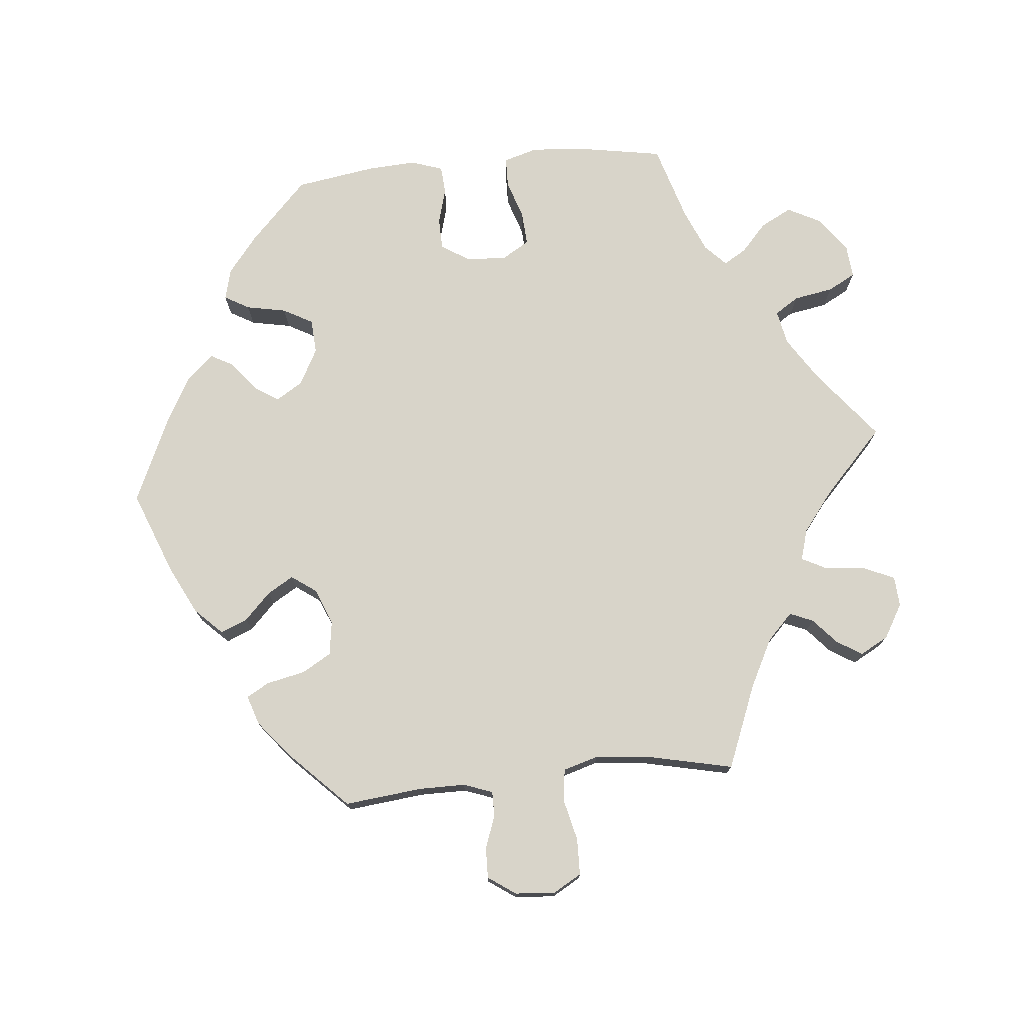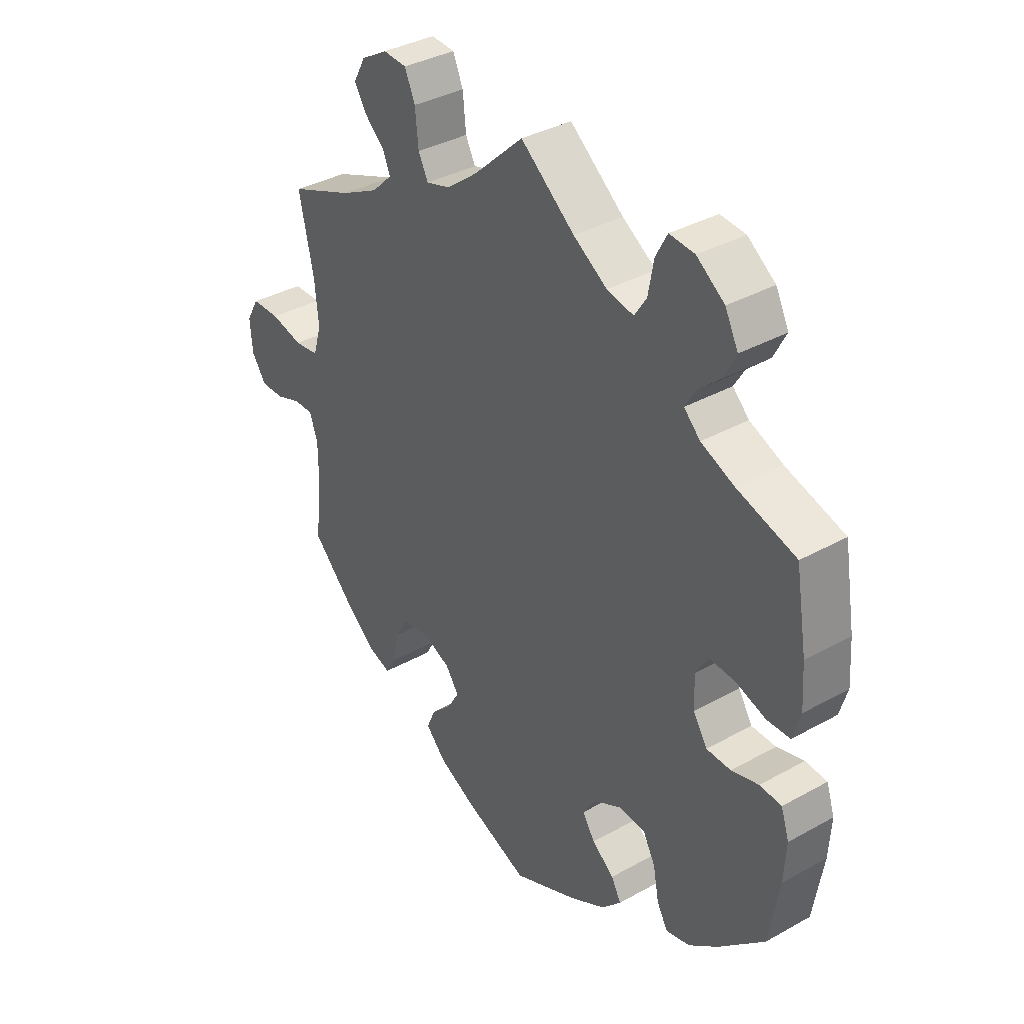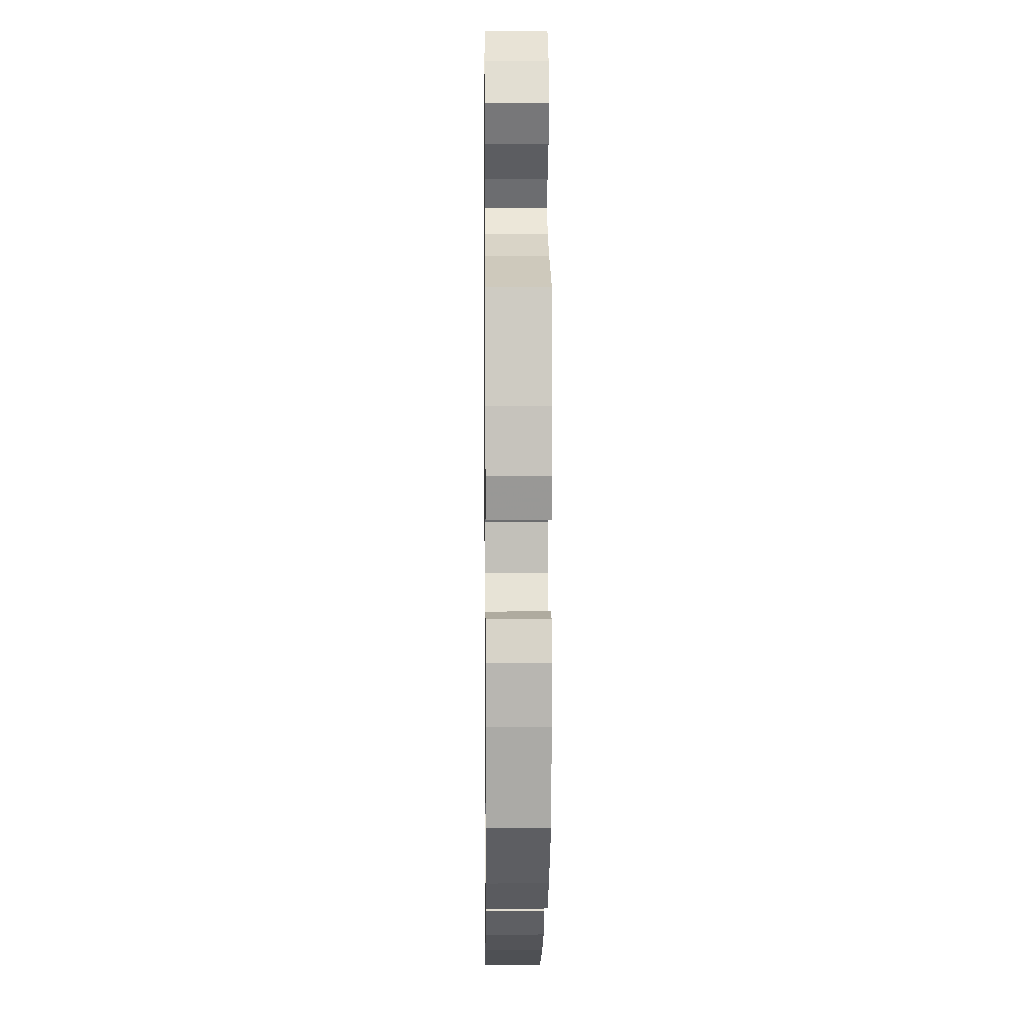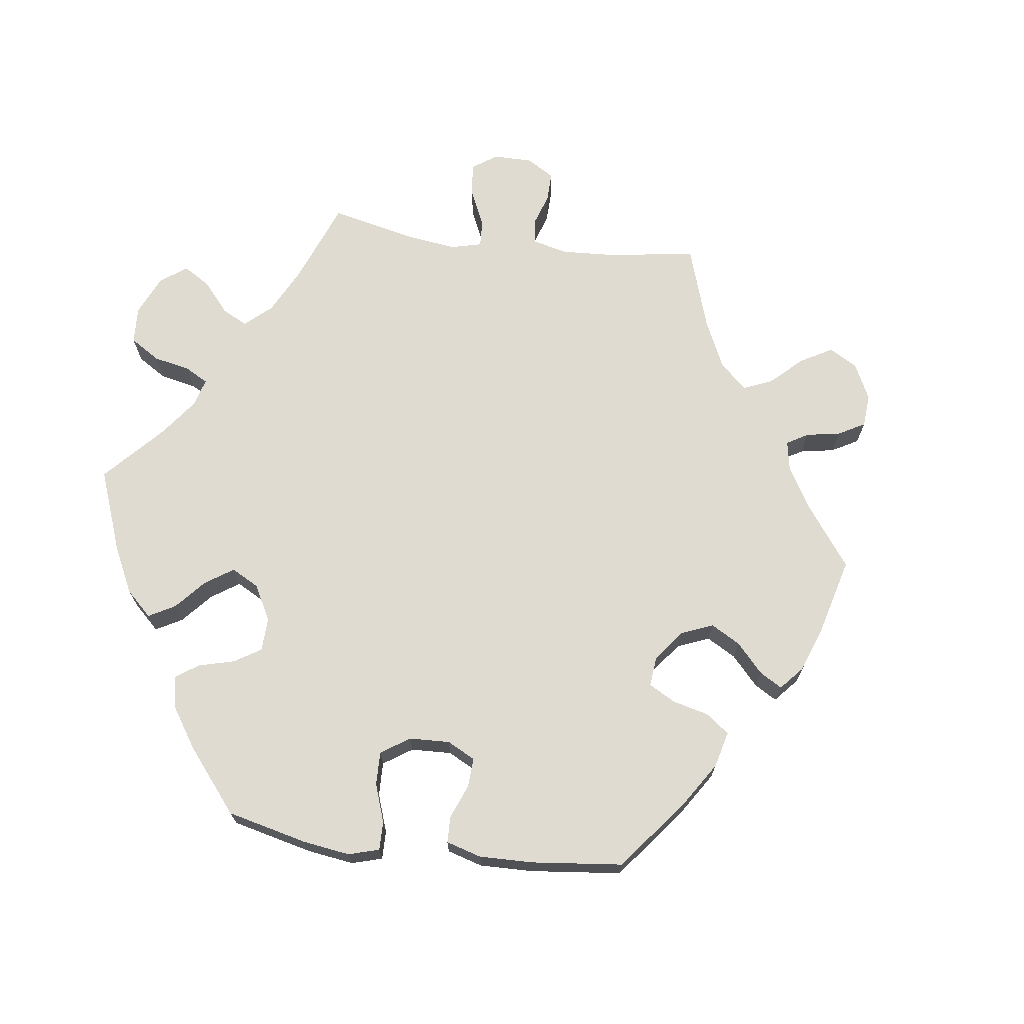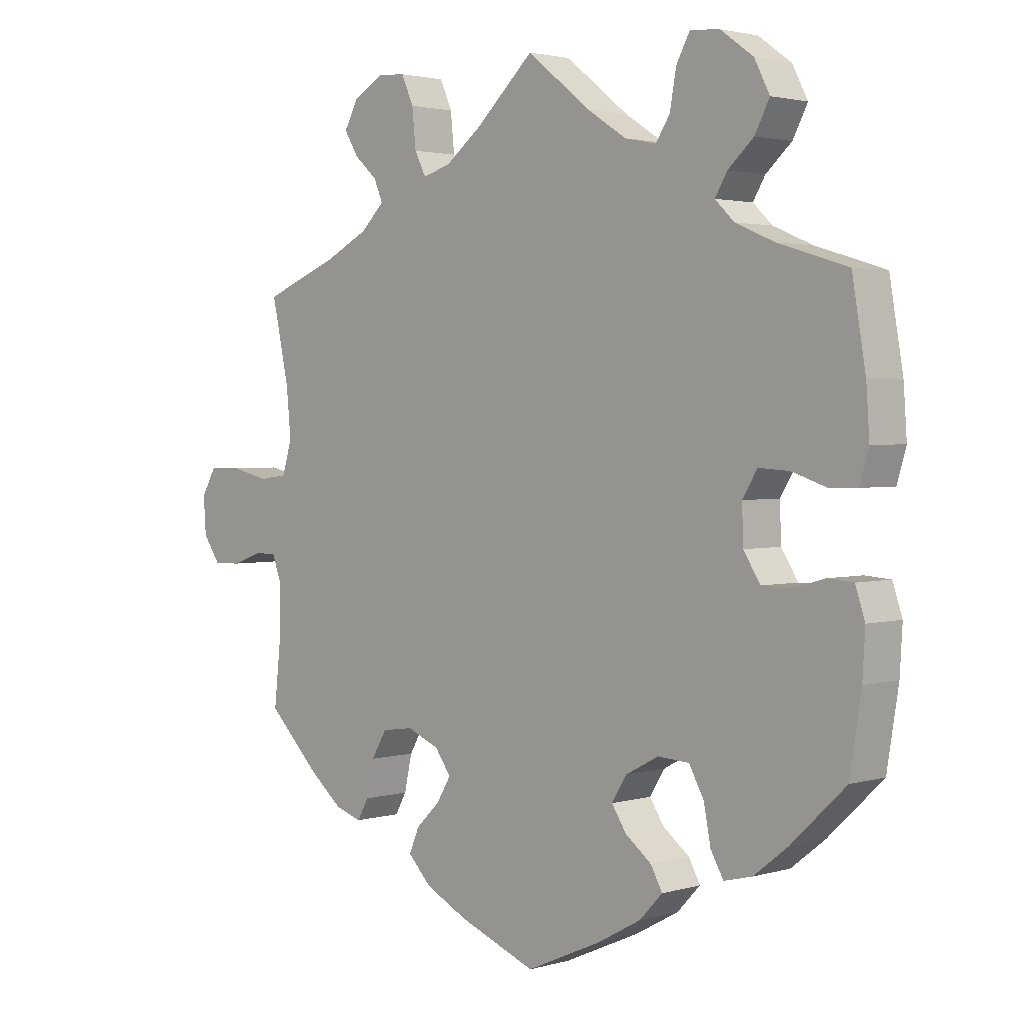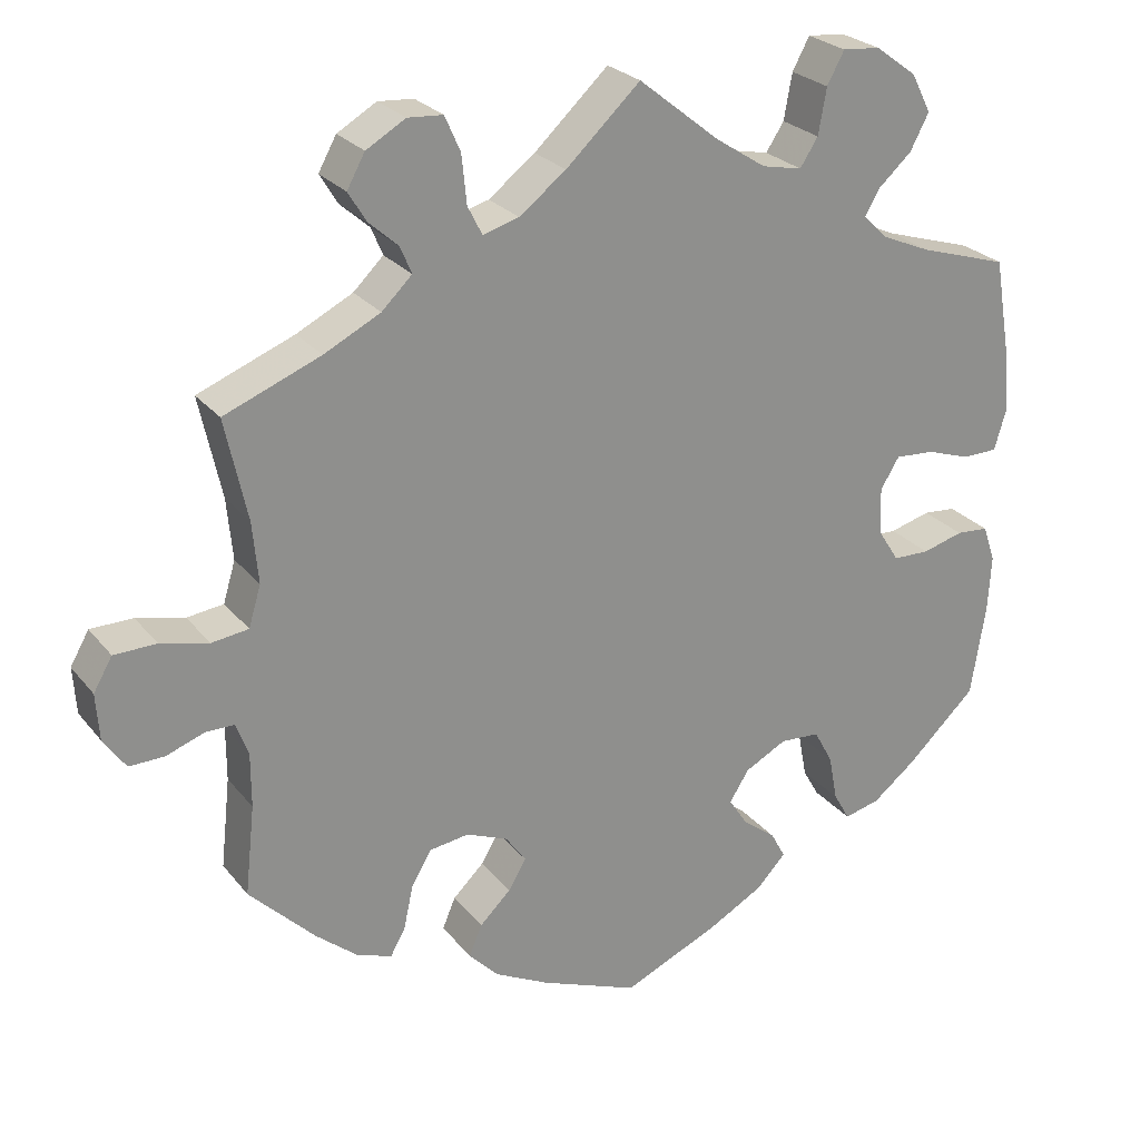
<metadata>
{"format":"obj","ext":"obj","renderer":"f3d","projection":"perspective","resolution":1024,"background":"white","views":[{"elev":75.1,"azim":-95.4,"up":"+Y"},{"elev":36.4,"azim":54.0,"up":"+Z"},{"elev":5.3,"azim":89.3,"up":"+Z"},{"elev":69.8,"azim":157.4,"up":"+Y"},{"elev":2.4,"azim":44.8,"up":"+Z"},{"elev":25.3,"azim":-29.2,"up":"+Z"}]}
</metadata>
<code>
v 0.416 0.07 -0.369
v 0.363 0.07 -0.411
v 0.319 0.07 -0.422
v 0.299 0.07 -0.387
v 0.288 0.07 -0.33
v 0.265 0.07 -0.288
v 0.216 0.07 -0.285
v 0.165 0.07 -0.312
v 0.141 0.07 -0.35
v 0.164 0.07 -0.385
v 0.205 0.07 -0.417
v 0.223 0.07 -0.45
v 0.187 0.07 -0.488
v 0.12 0.07 -0.525
v 0.001 0.07 -0.578
v -0.119 0.07 -0.531
v -0.186 0.07 -0.497
v -0.223 0.07 -0.459
v -0.207 0.07 -0.421
v -0.169 0.07 -0.384
v -0.147 0.07 -0.347
v -0.172 0.07 -0.312
v -0.223 0.07 -0.291
v -0.272 0.07 -0.298
v -0.296 0.07 -0.339
v -0.308 0.07 -0.394
v -0.326 0.07 -0.426
v -0.368 0.07 -0.412
v -0.42 0.07 -0.369
v -0.501 0.07 -0.288
v -0.489 0.07 -0.178
v -0.489 0.07 -0.112
v -0.504 0.07 -0.071
v -0.539 0.07 -0.071
v -0.586 0.07 -0.088
v -0.629 0.07 -0.089
v -0.656 0.07 -0.05
v -0.66 0.07 0.007
v -0.637 0.07 0.047
v -0.585 0.07 0.048
v -0.526 0.07 0.034
v -0.481 0.07 0.04
v -0.466 0.07 0.09
v -0.473 0.07 0.165
v -0.5 0.07 0.289
v -0.382 0.07 0.336
v -0.313 0.07 0.371
v -0.276 0.07 0.407
v -0.29 0.07 0.44
v -0.326 0.07 0.472
v -0.348 0.07 0.508
v -0.326 0.07 0.548
v -0.278 0.07 0.576
v -0.235 0.07 0.573
v -0.216 0.07 0.53
v -0.21 0.07 0.471
v -0.192 0.07 0.436
v -0.148 0.07 0.449
v -0.091 0.07 0.493
v 0 0.07 0.578
v 0.099 0.07 0.499
v 0.161 0.07 0.459
v 0.21 0.07 0.449
v 0.232 0.07 0.483
v 0.242 0.07 0.539
v 0.263 0.07 0.578
v 0.309 0.07 0.574
v 0.36 0.07 0.537
v 0.384 0.07 0.49
v 0.361 0.07 0.446
v 0.321 0.07 0.41
v 0.302 0.07 0.378
v 0.332 0.07 0.349
v 0.393 0.07 0.323
v 0.501 0.07 0.29
v 0.522 0.07 0.166
v 0.527 0.07 0.093
v 0.513 0.07 0.045
v 0.47 0.07 0.044
v 0.416 0.07 0.062
v 0.368 0.07 0.065
v 0.345 0.07 0.027
v 0.347 0.07 -0.03
v 0.373 0.07 -0.071
v 0.418 0.07 -0.072
v 0.468 0.07 -0.058
v 0.508 0.07 -0.061
v 0.523 0.07 -0.106
v 0.519 0.07 -0.175
v 0.501 0.07 -0.288
v 0.416 0 -0.369
v 0.363 0 -0.411
v 0.319 0 -0.422
v 0.299 0 -0.387
v 0.288 0 -0.33
v 0.265 0 -0.288
v 0.216 0 -0.285
v 0.165 0 -0.312
v 0.141 0 -0.35
v 0.164 0 -0.385
v 0.205 0 -0.417
v 0.223 0 -0.45
v 0.187 0 -0.488
v 0.12 0 -0.525
v 0.001 0 -0.578
v -0.119 0 -0.531
v -0.186 0 -0.497
v -0.223 0 -0.459
v -0.207 0 -0.421
v -0.169 0 -0.384
v -0.147 0 -0.347
v -0.172 0 -0.312
v -0.223 0 -0.291
v -0.272 0 -0.298
v -0.296 0 -0.339
v -0.308 0 -0.394
v -0.326 0 -0.426
v -0.368 0 -0.412
v -0.42 0 -0.369
v -0.501 0 -0.288
v -0.489 0 -0.178
v -0.489 0 -0.112
v -0.504 0 -0.071
v -0.539 0 -0.071
v -0.586 0 -0.088
v -0.629 0 -0.089
v -0.656 0 -0.05
v -0.66 0 0.007
v -0.637 0 0.047
v -0.585 0 0.048
v -0.526 0 0.034
v -0.481 0 0.04
v -0.466 0 0.09
v -0.473 0 0.165
v -0.5 0 0.289
v -0.382 0 0.336
v -0.313 0 0.371
v -0.276 0 0.407
v -0.29 0 0.44
v -0.326 0 0.472
v -0.348 0 0.508
v -0.326 0 0.548
v -0.278 0 0.576
v -0.235 0 0.573
v -0.216 0 0.53
v -0.21 0 0.471
v -0.192 0 0.436
v -0.148 0 0.449
v -0.091 0 0.493
v 0 0 0.578
v 0.099 0 0.499
v 0.161 0 0.459
v 0.21 0 0.449
v 0.232 0 0.483
v 0.242 0 0.539
v 0.263 0 0.578
v 0.309 0 0.574
v 0.36 0 0.537
v 0.384 0 0.49
v 0.361 0 0.446
v 0.321 0 0.41
v 0.302 0 0.378
v 0.332 0 0.349
v 0.393 0 0.323
v 0.501 0 0.29
v 0.522 0 0.166
v 0.527 0 0.093
v 0.513 0 0.045
v 0.47 0 0.044
v 0.416 0 0.062
v 0.368 0 0.065
v 0.345 0 0.027
v 0.347 0 -0.03
v 0.373 0 -0.071
v 0.418 0 -0.072
v 0.468 0 -0.058
v 0.508 0 -0.061
v 0.523 0 -0.106
v 0.519 0 -0.175
v 0.501 0 -0.288
f 85 86 87 88
f 84 85 88 89
f 77 78 79 80
f 77 80 81
f 74 75 76 77
f 73 74 77 81
f 72 73 81 82
f 68 69 70 71
f 68 71 72
f 67 68 72
f 64 65 66 67
f 63 64 67 72
f 62 63 72 82
f 59 60 61
f 58 59 61 62
f 57 58 62 82
f 53 54 55 56
f 53 56 57
f 52 53 57
f 49 50 51 52
f 48 49 52 57
f 47 48 57 82
f 44 45 46
f 43 44 46 47
f 42 43 47 82
f 38 39 40 41
f 34 35 36 37
f 33 34 37 38
f 28 29 30 31
f 28 31 32
f 25 26 27 28
f 24 25 28 32
f 23 24 32 33
f 17 18 19 20
f 17 20 21
f 16 17 21
f 15 16 21
f 14 15 21
f 13 14 21 22
f 10 11 12 13
f 9 10 13 22
f 2 3 4 5
f 2 5 6
f 1 2 6
f 84 89 90 1
f 41 42 82 83
f 33 38 41 83
f 8 9 22 23
f 7 8 23 33
f 6 7 33 83
f 1 6 83 84
f 178 177 176 175
f 179 178 175 174
f 170 169 168 167
f 171 170 167
f 167 166 165 164
f 171 167 164 163
f 172 171 163 162
f 161 160 159 158
f 162 161 158
f 162 158 157
f 157 156 155 154
f 162 157 154 153
f 172 162 153 152
f 151 150 149
f 152 151 149 148
f 172 152 148 147
f 146 145 144 143
f 147 146 143
f 147 143 142
f 142 141 140 139
f 147 142 139 138
f 172 147 138 137
f 136 135 134
f 137 136 134 133
f 172 137 133 132
f 131 130 129 128
f 127 126 125 124
f 128 127 124 123
f 121 120 119 118
f 122 121 118
f 118 117 116 115
f 122 118 115 114
f 123 122 114 113
f 110 109 108 107
f 111 110 107
f 111 107 106
f 111 106 105
f 111 105 104
f 112 111 104 103
f 103 102 101 100
f 112 103 100 99
f 95 94 93 92
f 96 95 92
f 96 92 91
f 91 180 179 174
f 173 172 132 131
f 173 131 128 123
f 113 112 99 98
f 123 113 98 97
f 173 123 97 96
f 174 173 96 91
f 1 91 92 2
f 2 92 93 3
f 3 93 94 4
f 4 94 95 5
f 5 95 96 6
f 6 96 97 7
f 7 97 98 8
f 8 98 99 9
f 9 99 100 10
f 10 100 101 11
f 11 101 102 12
f 12 102 103 13
f 13 103 104 14
f 14 104 105 15
f 15 105 106 16
f 16 106 107 17
f 17 107 108 18
f 18 108 109 19
f 19 109 110 20
f 20 110 111 21
f 21 111 112 22
f 22 112 113 23
f 23 113 114 24
f 24 114 115 25
f 25 115 116 26
f 26 116 117 27
f 27 117 118 28
f 28 118 119 29
f 29 119 120 30
f 30 120 121 31
f 31 121 122 32
f 32 122 123 33
f 33 123 124 34
f 34 124 125 35
f 35 125 126 36
f 36 126 127 37
f 37 127 128 38
f 38 128 129 39
f 39 129 130 40
f 40 130 131 41
f 41 131 132 42
f 42 132 133 43
f 43 133 134 44
f 44 134 135 45
f 45 135 136 46
f 46 136 137 47
f 47 137 138 48
f 48 138 139 49
f 49 139 140 50
f 50 140 141 51
f 51 141 142 52
f 52 142 143 53
f 53 143 144 54
f 54 144 145 55
f 55 145 146 56
f 56 146 147 57
f 57 147 148 58
f 58 148 149 59
f 59 149 150 60
f 60 150 151 61
f 61 151 152 62
f 62 152 153 63
f 63 153 154 64
f 64 154 155 65
f 65 155 156 66
f 66 156 157 67
f 67 157 158 68
f 68 158 159 69
f 69 159 160 70
f 70 160 161 71
f 71 161 162 72
f 72 162 163 73
f 73 163 164 74
f 74 164 165 75
f 75 165 166 76
f 76 166 167 77
f 77 167 168 78
f 78 168 169 79
f 79 169 170 80
f 80 170 171 81
f 81 171 172 82
f 82 172 173 83
f 83 173 174 84
f 84 174 175 85
f 85 175 176 86
f 86 176 177 87
f 87 177 178 88
f 88 178 179 89
f 89 179 180 90
f 90 180 91 1

</code>
